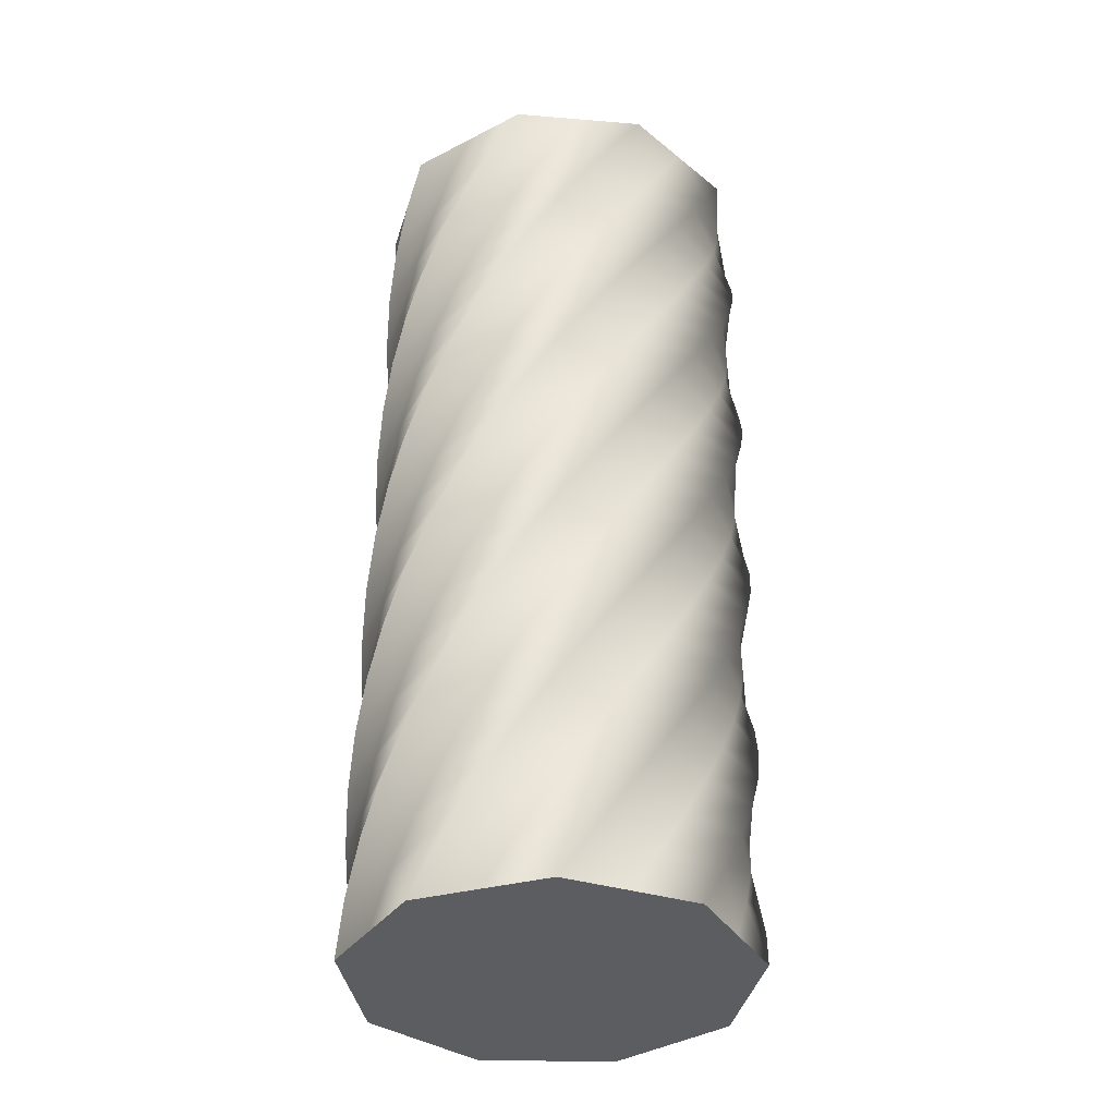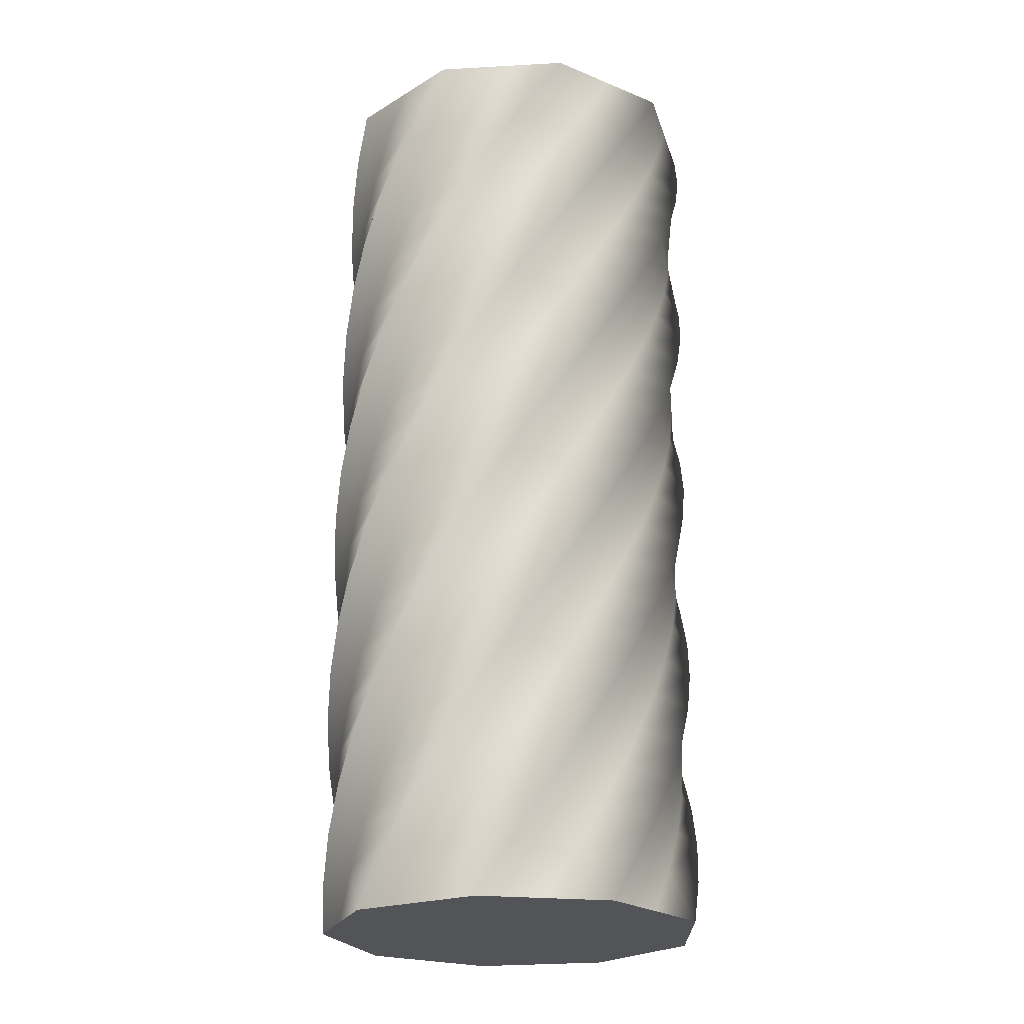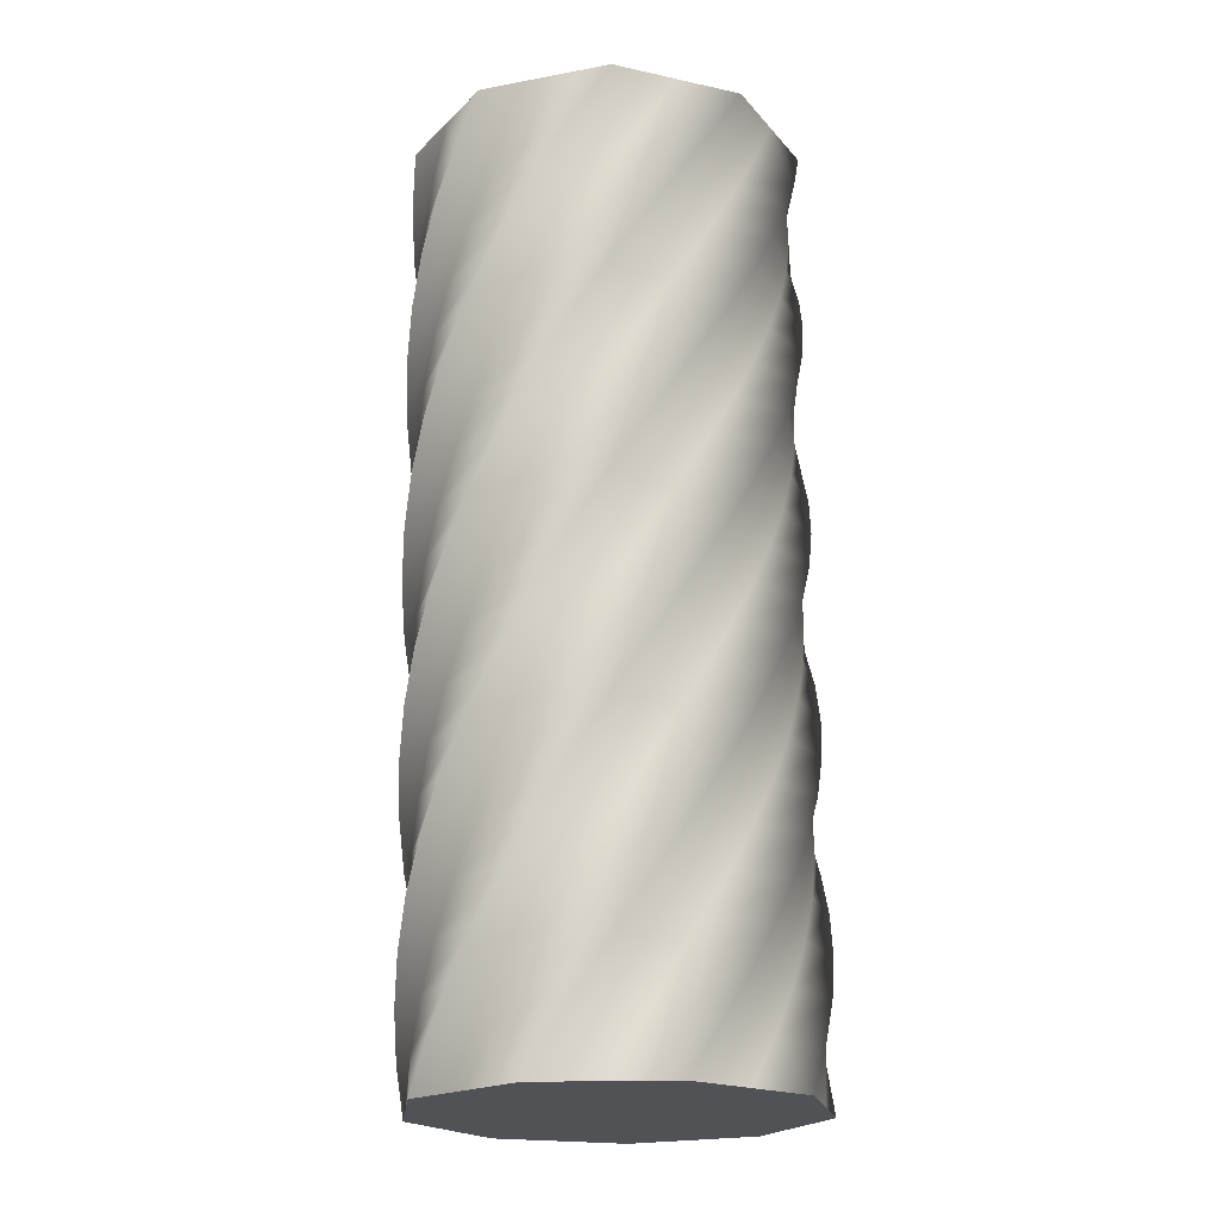
<metadata>
{"format":"obj","ext":"obj","renderer":"f3d","projection":"perspective","resolution":1024,"background":"white","views":[{"elev":-36.6,"azim":-31.4,"up":"+Y"},{"elev":-23.2,"azim":60.2,"up":"+Y"},{"elev":-20.8,"azim":153.4,"up":"+Y"}]}
</metadata>
<code>
v 73.98 0 -0.0513
v 65.33 0 -23.83
v 56.64 0 -47.59
v 34.72 0 -60.25
v 12.8 0 -72.87
v -12.13 0 -68.47
v -37.04 0 -64.04
v -53.3 0 -44.66
v -69.54 0 -25.25
v -69.54 0 0.05236
v -69.5 0 25.35
v -53.23 0 44.74
v -36.95 0 64.1
v -12.02 0 68.49
v 12.9 0 72.85
v 34.81 0 60.19
v 56.71 0 47.51
v 65.36 0 23.73
v 73.98 0 -0.0513
v 73.13 17 -11.06
v 60.93 17 -33.24
v 48.72 17 -55.39
v 25.12 17 -64.54
v 1.522 17 -73.66
v -22.44 17 -65.5
v -46.37 17 -57.32
v -59.48 17 -35.67
v -72.56 17 -14.01
v -68.69 17 11
v -64.78 17 35.99
v -45.74 17 52.66
v -26.68 17 69.3
v -1.38 17 69.83
v 23.91 17 70.32
v 43.64 17 54.47
v 63.33 17 38.59
v 68.25 17 13.76
v 73.13 17 -11.06
v 70.6 34 -21.81
v 55.16 34 -41.86
v 39.69 34 -61.89
v 14.97 34 -67.32
v -9.741 34 -72.72
v -32.17 34 -61
v -54.57 34 -49.24
v -64.22 34 -25.85
v -73.82 34 -2.442
v -66.17 34 21.68
v -58.49 34 45.78
v -37.12 34 59.34
v -15.74 34 72.87
v 9.343 34 69.52
v 34.41 34 66.14
v 51.48 34 47.45
v 68.51 34 28.75
v 69.57 34 3.464
v 70.6 34 -21.81
v 66.45 51 -32.05
v 48.13 51 -49.5
v 29.78 51 -66.93
v 4.523 51 -68.51
v -20.73 51 -70.07
v -41.1 51 -55.05
v -61.44 51 -40.01
v -67.39 51 -15.41
v -73.31 51 9.187
v -62.05 51 31.85
v -50.77 51 54.5
v -27.58 51 64.63
v -4.385 51 74.73
v 19.89 51 67.58
v 44.15 51 60.41
v 58.16 51 39.33
v 72.13 51 18.24
v 69.31 51 -6.914
v 66.45 51 -32.05
v 60.79 68 -41.53
v 40.01 68 -55.98
v 19.22 68 -70.39
v -5.988 68 -68.09
v -31.18 68 -65.77
v -49.01 68 -47.81
v -66.81 68 -29.83
v -68.93 68 -4.614
v -71.01 68 20.6
v -56.43 68 41.28
v -41.81 68 61.93
v -17.35 68 68.4
v 7.123 68 74.82
v 30.02 68 64.05
v 52.9 68 53.25
v 63.51 68 30.27
v 74.09 68 7.292
v 67.46 68 -17.13
v 60.79 68 -41.53
v 53.74 85 -50.04
v 31 85 -61.13
v 8.244 85 -72.19
v -16.31 85 -66.07
v -40.85 85 -59.92
v -55.73 85 -39.44
v -70.57 85 -18.95
v -68.8 85 6.291
v -67 85 31.53
v -49.42 85 49.73
v -31.82 85 67.91
v -6.654 85 70.55
v 18.51 85 73.16
v 39.49 85 59.01
v 60.44 85 44.83
v 67.42 85 20.51
v 74.36 85 -3.823
v 64.07 85 -26.94
v 53.74 85 -50.04
v 45.48 102 -57.37
v 21.3 102 -64.85
v -2.874 102 -72.3
v -26.2 102 -62.49
v -49.51 102 -52.66
v -61.08 102 -30.15
v -72.61 102 -7.629
v -67.01 102 17.05
v -61.37 102 41.71
v -41.21 102 57.01
v -21.04 102 72.28
v 4.241 102 71.04
v 29.51 102 69.77
v 48.08 102 52.58
v 66.62 102 35.36
v 69.79 102 10.26
v 72.92 102 -14.85
v 59.21 102 -36.12
v 45.48 102 -57.37
v 36.19 119 -63.34
v 11.16 119 -67.04
v -13.88 119 -70.7
v -35.43 119 -57.44
v -56.96 119 -44.16
v -64.95 119 -20.14
v -72.9 119 3.875
v -63.59 119 27.41
v -54.24 119 50.91
v -31.98 119 62.95
v -9.707 119 74.95
v 15.08 119 69.86
v 39.86 119 64.74
v 55.58 119 44.91
v 71.27 119 25.06
v 70.56 119 -0.2358
v 69.82 119 -25.52
v 53.01 119 -44.45
v 36.19 119 -63.34
v 26.1 136 -67.83
v 0.7923 136 -67.65
v -24.51 136 -67.44
v -43.78 136 -51.04
v -63.02 136 -34.62
v -67.24 136 -9.662
v -71.43 136 15.29
v -58.62 136 37.12
v -45.79 136 58.92
v -21.95 136 67.41
v 1.898 136 75.86
v 25.62 136 67.04
v 49.32 136 58.19
v 61.82 136 36.18
v 74.28 136 14.17
v 69.72 136 -10.72
v 65.11 136 -35.6
v 45.61 136 -51.73
v 26.1 136 -67.83
v 15.44 153 -70.72
v -9.543 153 -66.67
v -34.51 153 -62.59
v -51.05 153 -43.43
v -67.55 153 -24.26
v -67.91 153 1.044
v -68.22 153 26.34
v -52.23 153 45.95
v -36.21 153 65.54
v -11.35 153 70.28
v 13.51 153 74.98
v 35.6 153 62.64
v 57.66 153 50.27
v 66.65 153 26.61
v 75.6 153 2.945
v 67.28 153 -20.95
v 58.93 153 -44.84
v 37.19 153 -57.79
v 15.44 153 -70.72
v 4.462 170 -71.94
v -19.61 170 -64.12
v -43.66 170 -56.27
v -57.07 170 -34.81
v -70.44 170 -13.33
v -66.92 170 11.73
v -63.37 170 36.77
v -44.56 170 53.71
v -25.74 170 70.61
v -0.4434 170 71.49
v 24.84 170 72.34
v 44.78 170 56.76
v 64.7 170 41.16
v 69.96 170 16.4
v 75.19 170 -8.35
v 63.3 170 -30.7
v 51.4 170 -53.02
v 27.93 170 -62.5
v 4.462 170 -71.94
v -6.573 187 -71.47
v -29.16 187 -60.06
v -51.73 187 -48.62
v -61.7 187 -25.36
v -71.63 187 -2.095
v -64.32 187 22.13
v -56.97 187 46.34
v -35.79 187 60.2
v -14.61 187 74.02
v 10.52 187 71.03
v 35.64 187 68
v 52.96 187 49.55
v 70.26 187 31.08
v 71.67 187 5.813
v 73.05 187 -19.45
v 57.89 187 -39.71
v 42.7 187 -59.95
v 18.07 187 -65.73
v -6.573 187 -71.47
v -17.41 204 -69.32
v -37.98 204 -54.59
v -58.53 204 -39.83
v -64.83 204 -15.32
v -71.08 204 9.194
v -60.15 204 32.02
v -49.19 204 54.82
v -26.14 204 65.27
v -3.086 204 75.69
v 21.29 204 68.89
v 45.65 204 62.05
v 59.94 204 41.17
v 74.21 204 20.27
v 71.74 204 -4.914
v 69.24 204 -30.09
v 51.15 204 -47.8
v 33.05 204 -65.47
v 7.821 204 -67.41
v -17.41 204 -69.32
v -27.78 221 -65.53
v -45.86 221 -47.83
v -63.91 221 -30.1
v -66.38 221 -4.915
v -68.82 221 20.27
v -54.52 221 41.15
v -40.2 221 62
v -15.82 221 68.81
v 8.554 221 75.58
v 31.6 221 65.12
v 54.63 221 54.64
v 65.56 221 31.82
v 76.46 221 8.987
v 70.17 221 -15.52
v 63.84 221 -40.02
v 43.26 221 -54.75
v 22.67 221 -69.45
v -2.56 221 -67.51
v -27.78 221 -65.53
v -37.46 238 -60.21
v -52.62 238 -39.94
v -67.74 238 -19.66
v -66.33 238 5.605
v -64.88 238 30.86
v -47.56 238 49.31
v -30.22 238 67.73
v -5.086 238 70.73
v 20.04 238 73.69
v 41.22 238 59.83
v 62.37 238 45.95
v 69.68 238 21.72
v 76.96 238 -2.51
v 66.99 238 -25.77
v 56.99 238 -49.01
v 34.4 238 -60.42
v 11.8 238 -71.8
v -12.83 238 -66.02
v -37.46 238 -60.21
v -46.2 255 -53.46
v -58.08 255 -31.12
v -69.93 255 -8.762
v -64.67 255 15.99
v -59.37 255 40.73
v -39.43 255 56.31
v -19.47 255 71.86
v 5.818 255 70.98
v 31.1 255 70.06
v 49.91 255 53.12
v 68.68 255 36.17
v 72.21 255 11.11
v 75.69 255 -13.95
v 62.28 255 -35.41
v 48.85 255 -56.85
v 24.78 255 -64.67
v 0.7053 255 -72.45
v -22.76 255 -62.97
v -46.2 255 -53.46
v -53.81 272 -45.46
v -62.14 272 -21.56
v -70.42 272 2.346
v -61.44 272 26
v -52.42 272 49.64
v -30.33 272 61.99
v -8.228 272 74.3
v 16.63 272 69.56
v 41.48 272 64.78
v 57.47 272 45.17
v 73.43 272 25.54
v 73.08 272 0.238
v 72.69 272 -25.06
v 56.16 272 -44.22
v 39.6 272 -63.34
v 14.62 272 -67.39
v -10.36 272 -71.4
v -32.1 272 -58.44
v -53.81 272 -45.46
v -60.11 289 -36.38
v -64.68 289 -11.49
v -69.21 289 13.4
v -56.71 289 35.4
v -44.18 289 57.38
v -20.46 289 66.2
v 3.26 289 74.99
v 27.1 289 66.5
v 50.92 289 57.98
v 63.73 289 36.15
v 76.5 289 14.31
v 72.28 289 -10.64
v 68.03 289 -35.58
v 48.75 289 -51.98
v 29.46 289 -68.35
v 4.158 289 -68.53
v -21.14 289 -68.67
v -40.64 289 -52.54
v -60.11 289 -36.38
v -64.95 306 -26.45
v -65.65 306 -1.156
v -66.32 306 24.13
v -50.6 306 43.97
v -34.86 306 63.77
v -10.07 306 68.86
v 14.72 306 73.91
v 36.98 306 61.88
v 59.22 306 49.81
v 68.53 306 26.28
v 77.81 306 2.748
v 69.82 306 -21.27
v 61.81 306 -45.26
v 40.25 306 -58.52
v 18.68 306 -71.75
v -6.351 306 -68.05
v -31.37 306 -64.32
v -48.18 306 -45.4
v -64.95 306 -26.45
v -68.2 323 -15.9
v -65.03 323 9.208
v -61.83 323 34.3
v -43.26 323 51.5
v -24.67 323 68.66
v 0.605 323 69.9
v 25.88 323 71.1
v 46.03 323 55.8
v 66.16 323 40.47
v 71.77 323 15.8
v 77.34 323 -8.883
v 65.77 323 -31.39
v 54.18 323 -53.88
v 30.85 323 -63.68
v 7.512 323 -73.46
v -16.66 323 -65.97
v -40.82 323 -58.46
v -54.53 323 -37.18
v -68.2 323 -15.9
v -69.81 340 -4.973
v -62.83 340 19.35
v -55.83 340 43.66
v -34.85 340 57.81
v -13.85 340 71.93
v 11.31 340 69.29
v 36.47 340 66.61
v 54.05 340 48.4
v 71.6 340 30.18
v 73.37 340 4.935
v 75.1 340 -20.3
v 60.22 340 -40.78
v 45.32 340 -61.23
v 20.77 340 -67.35
v -3.79 340 -73.43
v -26.54 340 -62.34
v -49.26 340 -51.22
v -59.55 340 -28.1
v -69.81 340 -4.973
v -69.73 357 6.072
v -59.11 357 29.04
v -48.47 357 52
v -25.57 357 62.77
v -2.662 357 73.51
v 21.81 357 67.05
v 46.26 357 60.55
v 60.84 357 39.87
v 75.4 357 19.18
v 73.28 357 -6.041
v 71.13 357 -31.25
v 53.3 357 -49.21
v 35.45 357 -67.13
v 10.24 357 -69.43
v -14.96 357 -71.68
v -35.74 357 -57.24
v -56.49 357 -42.77
v -63.13 357 -18.35
v -69.73 357 6.072
v -19.43 357 -45.05
v 15.89 357 -35.45
v 51.21 357 -25.85
v -29.18 357 -9.182
v 6.145 357 0.415
v 41.47 357 10.01
v -38.92 357 26.68
v -3.6 357 36.28
v 31.72 357 45.88
v -69.73 357 6.072
v -59.11 357 29.04
v -48.47 357 52
v -25.57 357 62.77
v -2.662 357 73.51
v 21.81 357 67.05
v 46.26 357 60.55
v 60.84 357 39.87
v 75.4 357 19.18
v 73.28 357 -6.041
v 71.13 357 -31.25
v 53.3 357 -49.21
v 35.45 357 -67.13
v 10.24 357 -69.43
v -14.96 357 -71.68
v -35.74 357 -57.24
v -56.49 357 -42.77
v -63.13 357 -18.35
v -34.37 0 -37.17
v -34.37 0 0
v -34.37 0 37.17
v 2.231 0 -37.17
v 2.231 0 0
v 2.231 0 37.17
v 38.83 0 -37.17
v 38.83 0 0
v 38.83 0 37.17
v 73.98 0 -0.0513
v 65.36 0 23.73
v 56.71 0 47.51
v 34.81 0 60.19
v 12.9 0 72.85
v -12.02 0 68.49
v -36.95 0 64.1
v -53.23 0 44.74
v -69.5 0 25.35
v -69.54 0 0.05236
v -69.54 0 -25.25
v -53.3 0 -44.66
v -37.04 0 -64.04
v -12.13 0 -68.47
v 12.8 0 -72.87
v 34.72 0 -60.25
v 56.64 0 -47.59
v 65.33 0 -23.83
f 40 39 20 21
f 41 40 21 22
f 42 41 22 23
f 43 42 23 24
f 44 43 24 25
f 45 44 25 26
f 46 45 26 27
f 47 46 27 28
f 48 47 28 29
f 49 48 29 30
f 50 49 30 31
f 51 50 31 32
f 52 51 32 33
f 53 52 33 34
f 54 53 34 35
f 55 54 35 36
f 56 55 36 37
f 57 56 37 38
f 59 58 39 40
f 60 59 40 41
f 61 60 41 42
f 62 61 42 43
f 63 62 43 44
f 64 63 44 45
f 65 64 45 46
f 66 65 46 47
f 67 66 47 48
f 68 67 48 49
f 69 68 49 50
f 70 69 50 51
f 71 70 51 52
f 72 71 52 53
f 73 72 53 54
f 74 73 54 55
f 75 74 55 56
f 76 75 56 57
f 78 77 58 59
f 79 78 59 60
f 80 79 60 61
f 81 80 61 62
f 82 81 62 63
f 83 82 63 64
f 84 83 64 65
f 85 84 65 66
f 86 85 66 67
f 87 86 67 68
f 88 87 68 69
f 89 88 69 70
f 90 89 70 71
f 91 90 71 72
f 92 91 72 73
f 93 92 73 74
f 94 93 74 75
f 95 94 75 76
f 97 96 77 78
f 98 97 78 79
f 99 98 79 80
f 100 99 80 81
f 101 100 81 82
f 102 101 82 83
f 103 102 83 84
f 104 103 84 85
f 105 104 85 86
f 106 105 86 87
f 107 106 87 88
f 108 107 88 89
f 109 108 89 90
f 110 109 90 91
f 111 110 91 92
f 112 111 92 93
f 113 112 93 94
f 114 113 94 95
f 116 115 96 97
f 117 116 97 98
f 118 117 98 99
f 119 118 99 100
f 120 119 100 101
f 121 120 101 102
f 122 121 102 103
f 123 122 103 104
f 124 123 104 105
f 125 124 105 106
f 126 125 106 107
f 127 126 107 108
f 128 127 108 109
f 129 128 109 110
f 130 129 110 111
f 131 130 111 112
f 132 131 112 113
f 133 132 113 114
f 135 134 115 116
f 136 135 116 117
f 137 136 117 118
f 138 137 118 119
f 139 138 119 120
f 140 139 120 121
f 141 140 121 122
f 142 141 122 123
f 143 142 123 124
f 144 143 124 125
f 145 144 125 126
f 146 145 126 127
f 147 146 127 128
f 148 147 128 129
f 149 148 129 130
f 150 149 130 131
f 151 150 131 132
f 152 151 132 133
f 154 153 134 135
f 155 154 135 136
f 156 155 136 137
f 157 156 137 138
f 158 157 138 139
f 159 158 139 140
f 160 159 140 141
f 161 160 141 142
f 162 161 142 143
f 163 162 143 144
f 164 163 144 145
f 165 164 145 146
f 166 165 146 147
f 167 166 147 148
f 168 167 148 149
f 169 168 149 150
f 170 169 150 151
f 171 170 151 152
f 173 172 153 154
f 174 173 154 155
f 175 174 155 156
f 176 175 156 157
f 177 176 157 158
f 178 177 158 159
f 179 178 159 160
f 180 179 160 161
f 181 180 161 162
f 182 181 162 163
f 183 182 163 164
f 184 183 164 165
f 185 184 165 166
f 186 185 166 167
f 187 186 167 168
f 188 187 168 169
f 189 188 169 170
f 190 189 170 171
f 192 191 172 173
f 193 192 173 174
f 194 193 174 175
f 195 194 175 176
f 196 195 176 177
f 197 196 177 178
f 198 197 178 179
f 199 198 179 180
f 200 199 180 181
f 201 200 181 182
f 202 201 182 183
f 203 202 183 184
f 204 203 184 185
f 205 204 185 186
f 206 205 186 187
f 207 206 187 188
f 208 207 188 189
f 209 208 189 190
f 211 210 191 192
f 212 211 192 193
f 213 212 193 194
f 214 213 194 195
f 215 214 195 196
f 216 215 196 197
f 217 216 197 198
f 218 217 198 199
f 219 218 199 200
f 220 219 200 201
f 221 220 201 202
f 222 221 202 203
f 223 222 203 204
f 224 223 204 205
f 225 224 205 206
f 226 225 206 207
f 227 226 207 208
f 228 227 208 209
f 230 229 210 211
f 231 230 211 212
f 232 231 212 213
f 233 232 213 214
f 234 233 214 215
f 235 234 215 216
f 236 235 216 217
f 237 236 217 218
f 238 237 218 219
f 239 238 219 220
f 240 239 220 221
f 241 240 221 222
f 242 241 222 223
f 243 242 223 224
f 244 243 224 225
f 245 244 225 226
f 246 245 226 227
f 247 246 227 228
f 249 248 229 230
f 250 249 230 231
f 251 250 231 232
f 252 251 232 233
f 253 252 233 234
f 254 253 234 235
f 255 254 235 236
f 256 255 236 237
f 257 256 237 238
f 258 257 238 239
f 259 258 239 240
f 260 259 240 241
f 261 260 241 242
f 262 261 242 243
f 263 262 243 244
f 264 263 244 245
f 265 264 245 246
f 266 265 246 247
f 268 267 248 249
f 269 268 249 250
f 270 269 250 251
f 271 270 251 252
f 272 271 252 253
f 273 272 253 254
f 274 273 254 255
f 275 274 255 256
f 276 275 256 257
f 277 276 257 258
f 278 277 258 259
f 279 278 259 260
f 280 279 260 261
f 281 280 261 262
f 282 281 262 263
f 283 282 263 264
f 284 283 264 265
f 285 284 265 266
f 287 286 267 268
f 288 287 268 269
f 289 288 269 270
f 290 289 270 271
f 291 290 271 272
f 292 291 272 273
f 293 292 273 274
f 294 293 274 275
f 295 294 275 276
f 296 295 276 277
f 297 296 277 278
f 298 297 278 279
f 299 298 279 280
f 300 299 280 281
f 301 300 281 282
f 302 301 282 283
f 303 302 283 284
f 304 303 284 285
f 306 305 286 287
f 307 306 287 288
f 308 307 288 289
f 309 308 289 290
f 310 309 290 291
f 311 310 291 292
f 312 311 292 293
f 313 312 293 294
f 314 313 294 295
f 315 314 295 296
f 316 315 296 297
f 317 316 297 298
f 318 317 298 299
f 319 318 299 300
f 320 319 300 301
f 321 320 301 302
f 322 321 302 303
f 323 322 303 304
f 325 324 305 306
f 326 325 306 307
f 327 326 307 308
f 328 327 308 309
f 329 328 309 310
f 330 329 310 311
f 331 330 311 312
f 332 331 312 313
f 333 332 313 314
f 334 333 314 315
f 335 334 315 316
f 336 335 316 317
f 337 336 317 318
f 338 337 318 319
f 339 338 319 320
f 340 339 320 321
f 341 340 321 322
f 342 341 322 323
f 344 343 324 325
f 345 344 325 326
f 346 345 326 327
f 347 346 327 328
f 348 347 328 329
f 349 348 329 330
f 350 349 330 331
f 351 350 331 332
f 352 351 332 333
f 353 352 333 334
f 354 353 334 335
f 355 354 335 336
f 356 355 336 337
f 357 356 337 338
f 358 357 338 339
f 359 358 339 340
f 360 359 340 341
f 361 360 341 342
f 363 362 343 344
f 364 363 344 345
f 365 364 345 346
f 366 365 346 347
f 367 366 347 348
f 368 367 348 349
f 369 368 349 350
f 370 369 350 351
f 371 370 351 352
f 372 371 352 353
f 373 372 353 354
f 374 373 354 355
f 375 374 355 356
f 376 375 356 357
f 377 376 357 358
f 378 377 358 359
f 379 378 359 360
f 380 379 360 361
f 382 381 362 363
f 383 382 363 364
f 384 383 364 365
f 385 384 365 366
f 386 385 366 367
f 387 386 367 368
f 388 387 368 369
f 389 388 369 370
f 390 389 370 371
f 391 390 371 372
f 392 391 372 373
f 393 392 373 374
f 394 393 374 375
f 395 394 375 376
f 396 395 376 377
f 397 396 377 378
f 398 397 378 379
f 399 398 379 380
f 2 21 20 1
f 4 23 22 3
f 3 22 21 2
f 6 25 24 5
f 8 27 26 7
f 9 28 27 8
f 7 26 25 6
f 5 24 23 4
f 10 29 28 9
f 12 31 30 11
f 14 33 32 13
f 13 32 31 12
f 16 35 34 15
f 18 37 36 17
f 19 38 37 18
f 17 36 35 16
f 15 34 33 14
f 29 10 11 30
f 382 401 400 381
f 384 403 402 383
f 383 402 401 382
f 386 405 404 385
f 388 407 406 387
f 389 408 407 388
f 387 406 405 386
f 385 404 403 384
f 390 409 408 389
f 392 411 410 391
f 394 413 412 393
f 393 412 411 392
f 396 415 414 395
f 398 417 416 397
f 399 418 417 398
f 397 416 415 396
f 395 414 413 394
f 409 390 391 410
f 423 420 419 422
f 424 421 420 423
f 426 423 422 425
f 427 424 423 426
f 442 419 441
f 443 419 442
f 422 419 444
f 443 444 419
f 445 422 444
f 420 441 419
f 438 439 421
f 440 420 439
f 439 420 421
f 421 424 437
f 437 424 436
f 438 421 437
f 420 440 441
f 422 428 425
f 429 425 428
f 425 430 431
f 429 430 425
f 426 425 431
f 427 435 424
f 436 424 435
f 426 433 427
f 435 427 434
f 433 434 427
f 432 433 426
f 432 426 431
f 422 445 428
f 450 447 446 449
f 451 448 447 450
f 453 450 449 452
f 454 451 450 453
f 466 446 465
f 467 446 466
f 449 446 468
f 467 468 446
f 469 449 468
f 446 447 464 465
f 462 463 448
f 464 447 463
f 462 448 461
f 448 460 461
f 460 448 451
f 447 448 463
f 449 470 452
f 471 452 470
f 453 452 472
f 471 472 452
f 455 453 472
f 459 451 458
f 454 458 451
f 460 451 459
f 454 453 456
f 455 456 453
f 458 454 457
f 456 457 454
f 470 449 469

</code>
